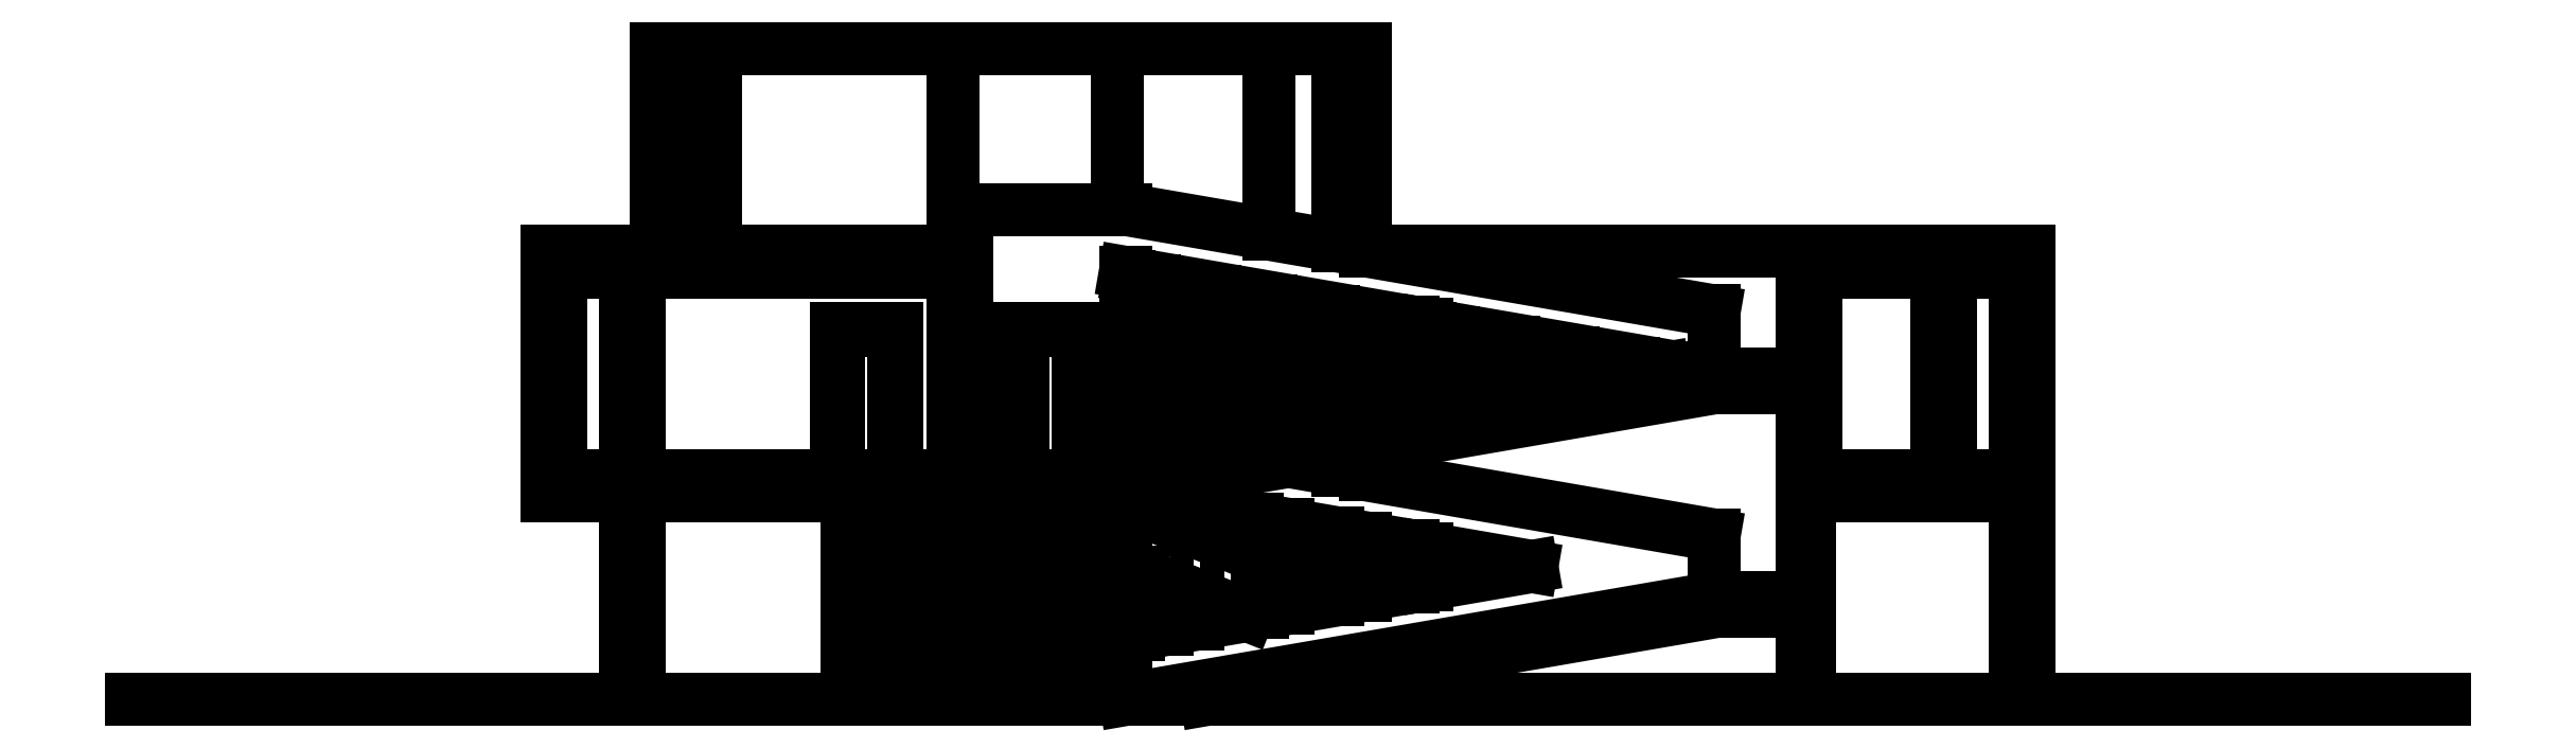
<metadata>
{"format":"dxf","ext":"dxf","renderer":"ezdxf+matplotlib","layout":"modelspace","background":"white","min_lineweight":24,"dpi":150}
</metadata>
<code>
0
SECTION
2
ENTITIES
0
LWPOLYLINE
8
ceco.net 275 Villa Savoye section view
90
        5
70
   128
43
0
10
1.349
20
-1.16e-14
10
1.349
20
2.949
10
1.15
20
2.949
10
1.15
20
-1.16e-14
10
1.349
20
-1.16e-14
0
LWPOLYLINE
8
ceco.net 275 Villa Savoye section view
90
        5
70
   128
43
0
10
1.349
20
3.25
10
1.349
20
6.196
10
1.15
20
6.196
10
1.15
20
3.25
10
1.349
20
3.25
0
LINE
8
ceco.net 275 Villa Savoye section view
10
4.877
20
2.949
30
0
11
4.877
21
-1.16e-14
31
0
0
LINE
8
ceco.net 275 Villa Savoye section view
10
8.39
20
0.9131
30
0
11
8.39
21
-1.16e-14
31
0
0
LINE
8
ceco.net 275 Villa Savoye section view
10
8.39
20
0.9131
30
0
11
12.56
21
1.633
31
0
0
LINE
8
ceco.net 275 Villa Savoye section view
10
12.76
20
1.666
30
0
11
14.28
21
1.93
31
0
0
LINE
8
ceco.net 275 Villa Savoye section view
10
14.28
20
1.93
30
0
11
12.76
21
2.193
31
0
0
LINE
8
ceco.net 275 Villa Savoye section view
10
12.56
20
2.229
30
0
11
8.427
21
2.942
31
0
0
LINE
8
ceco.net 275 Villa Savoye section view
10
16.93
20
2.386
30
0
11
16.93
21
1.473
31
0
0
LINE
8
ceco.net 275 Villa Savoye section view
10
16.93
20
2.386
30
0
11
10.75
21
3.455
31
0
0
LINE
8
ceco.net 275 Villa Savoye section view
10
16.93
20
5.636
30
0
11
16.93
21
4.725
31
0
0
LINE
8
ceco.net 275 Villa Savoye section view
10
12.56
20
2.229
30
0
11
12.56
21
1.633
31
0
0
LINE
8
ceco.net 275 Villa Savoye section view
10
12.76
20
1.666
30
0
11
12.76
21
2.193
31
0
0
LINE
8
ceco.net 275 Villa Savoye section view
10
18.21
20
6.497
30
0
11
11.94
21
6.497
31
0
0
LINE
8
ceco.net 275 Villa Savoye section view
10
9.44
20
1.509
30
0
11
9.44
21
1.094
31
0
0
LINE
8
ceco.net 275 Villa Savoye section view
10
9.34
20
2.785
30
0
11
9.34
21
2.457
31
0
0
LINE
8
ceco.net 275 Villa Savoye section view
10
10.75
20
2.542
30
0
11
10.75
21
1.32
31
0
0
LINE
8
ceco.net 275 Villa Savoye section view
10
4.362
20
2.949
30
0
11
4.362
21
-1.16e-14
31
0
0
LINE
8
ceco.net 275 Villa Savoye section view
10
10.3
20
2.619
30
0
11
10.3
21
2.007
31
0
0
LINE
8
ceco.net 275 Villa Savoye section view
10
9.863
20
2.694
30
0
11
9.863
21
2.259
31
0
0
LINE
8
ceco.net 275 Villa Savoye section view
10
9.432
20
2.768
30
0
11
9.432
21
2.422
31
0
0
LINE
8
ceco.net 275 Villa Savoye section view
10
9.004
20
1.676
30
0
11
9.004
21
1.019
31
0
0
LINE
8
ceco.net 275 Villa Savoye section view
10
8.587
20
1.846
30
0
11
8.587
21
0.9463
31
0
0
LINE
8
ceco.net 275 Villa Savoye section view
10
7.78
20
2.949
30
0
11
7.78
21
-1.16e-14
31
0
0
LINE
8
ceco.net 275 Villa Savoye section view
10
7.396
20
2.949
30
0
11
7.396
21
-1.16e-14
31
0
0
LINE
8
ceco.net 275 Villa Savoye section view
10
7.027
20
2.949
30
0
11
7.027
21
-1.16e-14
31
0
0
LINE
8
ceco.net 275 Villa Savoye section view
10
6.674
20
2.949
30
0
11
6.674
21
-1.16e-14
31
0
0
LINE
8
ceco.net 275 Villa Savoye section view
10
6.34
20
2.949
30
0
11
6.34
21
-1.16e-14
31
0
0
LINE
8
ceco.net 275 Villa Savoye section view
10
5.732
20
2.949
30
0
11
5.732
21
-1.16e-14
31
0
0
LINE
8
ceco.net 275 Villa Savoye section view
10
5.46
20
2.949
30
0
11
5.46
21
-1.16e-14
31
0
0
LINE
8
ceco.net 275 Villa Savoye section view
10
5.213
20
2.949
30
0
11
5.213
21
-1.16e-14
31
0
0
LINE
8
ceco.net 275 Villa Savoye section view
10
4.989
20
2.949
30
0
11
4.989
21
-1.16e-14
31
0
0
LINE
8
ceco.net 275 Villa Savoye section view
10
8.189
20
0.9131
30
0
11
4.877
21
0.9131
31
0
0
LINE
8
ceco.net 275 Villa Savoye section view
10
11.47
20
6.578
30
0
11
11.47
21
9.446
31
0
0
LINE
8
ceco.net 275 Villa Savoye section view
10
11.87
20
9.446
30
0
11
11.87
21
6.508
31
0
0
LINE
8
ceco.net 275 Villa Savoye section view
10
11.87
20
1.515
30
0
11
11.87
21
2.347
31
0
0
LINE
8
ceco.net 275 Villa Savoye section view
10
11.47
20
3.331
30
0
11
11.47
21
3.58
31
0
0
LINE
8
ceco.net 275 Villa Savoye section view
10
11.87
20
3.26
30
0
11
11.87
21
3.648
31
0
0
LINE
8
ceco.net 275 Villa Savoye section view
10
11.47
20
1.444
30
0
11
11.47
21
2.416
31
0
0
LWPOLYLINE
8
ceco.net 275 Villa Savoye section view
90
        5
70
   128
43
0
10
20.35
20
3.25
10
20.35
20
6.196
10
20.15
20
6.196
10
20.15
20
3.25
10
20.35
20
3.25
0
LWPOLYLINE
8
ceco.net 275 Villa Savoye section view
90
        5
70
   128
43
0
10
7.705
20
3.25
10
7.705
20
5.348
10
6.904
20
5.348
10
6.904
20
3.25
10
7.705
20
3.25
0
LWPOLYLINE
8
ceco.net 275 Villa Savoye section view
90
        5
70
   128
43
0
10
5.039
20
3.25
10
5.039
20
5.348
10
4.24
20
5.348
10
4.24
20
3.25
10
5.039
20
3.25
0
LINE
8
ceco.net 275 Villa Savoye section view
10
8.27
20
9.446
30
0
11
8.27
21
7.109
31
0
0
LINE
8
ceco.net 275 Villa Savoye section view
10
8.27
20
9.446
30
0
11
8.27
21
7.109
31
0
0
LINE
8
ceco.net 275 Villa Savoye section view
10
10.47
20
9.446
30
0
11
10.47
21
6.75
31
0
0
LINE
8
ceco.net 275 Villa Savoye section view
10
8.39
20
7.109
30
0
11
16.93
21
5.636
31
0
0
LINE
8
ceco.net 275 Villa Savoye section view
10
6.099
20
6.497
30
0
11
6.099
21
7.109
31
0
0
LINE
8
ceco.net 275 Villa Savoye section view
10
8.39
20
7.109
30
0
11
6.099
21
7.109
31
0
0
LWPOLYLINE
8
ceco.net 275 Villa Savoye section view
90
        5
70
   128
43
0
10
5.08
20
3.25
10
5.08
20
5.387
10
4.2
20
5.387
10
4.2
20
3.25
10
5.08
20
3.25
0
LWPOLYLINE
8
ceco.net 275 Villa Savoye section view
90
        5
70
   128
43
0
10
7.745
20
3.25
10
7.745
20
5.387
10
6.865
20
5.387
10
6.865
20
3.25
10
7.745
20
3.25
0
LINE
8
ceco.net 275 Villa Savoye section view
10
6.099
20
-1.17e-14
30
0
11
6.099
21
2.949
31
0
0
LINE
8
ceco.net 275 Villa Savoye section view
10
6.099
20
2.949
30
0
11
5.9
21
2.949
31
0
0
LINE
8
ceco.net 275 Villa Savoye section view
10
5.9
20
2.949
30
0
11
5.9
21
-1.17e-14
31
0
0
LINE
8
ceco.net 275 Villa Savoye section view
10
8.39
20
-1.17e-14
30
0
11
8.39
21
2.949
31
0
0
LINE
8
ceco.net 275 Villa Savoye section view
10
8.39
20
2.949
30
0
11
8.189
21
2.949
31
0
0
LINE
8
ceco.net 275 Villa Savoye section view
10
8.189
20
2.949
30
0
11
8.189
21
-1.17e-14
31
0
0
LINE
8
ceco.net 275 Villa Savoye section view
10
9.565
20
-1.16e-14
30
0
11
16.94
21
1.274
31
0
0
LINE
8
ceco.net 275 Villa Savoye section view
10
8.39
20
-1.19e-14
30
0
11
16.93
21
1.473
31
0
0
LINE
8
ceco.net 275 Villa Savoye section view
10
18.21
20
3.175
30
0
11
18.21
21
-1.16e-14
31
0
0
LINE
8
ceco.net 275 Villa Savoye section view
10
18.31
20
2.949
30
0
11
18.31
21
-1.16e-14
31
0
0
LINE
8
ceco.net 275 Villa Savoye section view
10
18.21
20
2.949
30
0
11
21.3
21
2.949
31
0
0
LINE
8
ceco.net 275 Villa Savoye section view
10
18.41
20
3.25
30
0
11
21.3
21
3.25
31
0
0
LINE
8
ceco.net 275 Villa Savoye section view
10
21.5
20
2.949
30
0
11
21.5
21
3.25
31
0
0
LINE
8
ceco.net 275 Villa Savoye section view
10
21.5
20
3.098
30
0
11
21.5
21
6.348
31
0
0
LINE
8
ceco.net 275 Villa Savoye section view
10
21.3
20
3.25
30
0
11
21.3
21
6.196
31
0
0
LINE
8
ceco.net 275 Villa Savoye section view
10
21.5
20
-7e-15
30
0
11
21.5
21
2.949
31
0
0
LINE
8
ceco.net 275 Villa Savoye section view
10
21.3
20
-7e-15
30
0
11
21.3
21
2.949
31
0
0
LINE
8
ceco.net 275 Villa Savoye section view
10
18.41
20
6.196
30
0
11
21.3
21
6.196
31
0
0
LINE
8
ceco.net 275 Villa Savoye section view
10
18.21
20
6.497
30
0
11
21.5
21
6.497
31
0
0
LINE
8
ceco.net 275 Villa Savoye section view
10
21.5
20
6.196
30
0
11
21.5
21
6.497
31
0
0
LINE
8
ceco.net 275 Villa Savoye section view
10
2.349
20
6.497
30
0
11
2.349
21
9.446
31
0
0
LINE
8
ceco.net 275 Villa Savoye section view
10
1.587
20
9.446
30
0
11
1.587
21
6.497
31
0
0
LINE
8
ceco.net 275 Villa Savoye section view
10
1.587
20
6.497
30
0
11
2.349
21
6.497
31
0
0
LINE
8
ceco.net 275 Villa Savoye section view
10
5.9
20
6.497
30
0
11
5.9
21
9.446
31
0
0
LINE
8
ceco.net 275 Villa Savoye section view
10
2.449
20
9.446
30
0
11
2.449
21
6.497
31
0
0
LINE
8
ceco.net 275 Villa Savoye section view
10
2.449
20
6.497
30
0
11
5.9
21
6.497
31
0
0
LINE
8
ceco.net 275 Villa Savoye section view
10
2.349
20
9.446
30
0
11
2.349
21
6.497
31
0
0
LINE
8
ceco.net 275 Villa Savoye section view
10
2.449
20
9.446
30
0
11
2.449
21
6.497
31
0
0
LINE
8
ceco.net 275 Villa Savoye section view
10
1.587
20
9.446
30
0
11
11.87
21
9.446
31
0
0
LINE
8
ceco.net 275 Villa Savoye section view
10
21.4
20
1.998
30
0
11
21.4
21
0.9483
31
0
0
LWPOLYLINE
8
ceco.net 275 Villa Savoye section view
90
        5
70
   128
43
0
10
21.5
20
0.9483
10
21.5
20
1.998
10
21.3
20
1.998
10
21.3
20
0.9483
10
21.5
20
0.9483
0
LINE
8
ceco.net 275 Villa Savoye section view
10
21.4
20
5.248
30
0
11
21.4
21
4.2
31
0
0
LWPOLYLINE
8
ceco.net 275 Villa Savoye section view
90
        5
70
   128
43
0
10
21.5
20
4.2
10
21.5
20
5.248
10
21.3
20
5.248
10
21.3
20
4.2
10
21.5
20
4.2
0
LINE
8
ceco.net 275 Villa Savoye section view
10
18.21
20
6.497
30
0
11
18.21
21
2.949
31
0
0
LINE
8
ceco.net 275 Villa Savoye section view
10
18.41
20
6.196
30
0
11
18.41
21
3.25
31
0
0
LINE
8
ceco.net 275 Villa Savoye section view
10
16.94
20
1.274
30
0
11
18.21
21
1.274
31
0
0
LINE
8
ceco.net 275 Villa Savoye section view
10
16.93
20
1.473
30
0
11
18.21
21
1.473
31
0
0
SPLINE
8
ceco.net 275 Villa Savoye section view
210
0
220
0
230
1
70
     8
71
     2
72
    22
73
    19
74
     0
42
1e-10
43
1e-10
40
0
40
0
40
0
40
1
40
2
40
3
40
4
40
5
40
6
40
7
40
8
40
9
40
10
40
11
40
12
40
13
40
14
40
15
40
16
40
17
40
17
40
17
10
8.39
20
3.011
30
0
10
8.396
20
3
30
0
10
8.511
20
2.789
30
0
10
8.689
20
2.708
30
0
10
8.872
20
2.636
30
0
10
9.129
20
2.538
30
0
10
9.389
20
2.439
30
0
10
9.65
20
2.339
30
0
10
9.905
20
2.244
30
0
10
10.09
20
2.169
30
0
10
10.23
20
2.106
30
0
10
10.34
20
1.952
30
0
10
10.36
20
1.912
30
0
10
10.39
20
1.858
30
0
10
10.39
20
1.867
30
0
10
10.39
20
1.865
30
0
10
10.39
20
1.866
30
0
10
10.39
20
1.866
30
0
10
10.39
20
1.866
30
0
0
SPLINE
8
ceco.net 275 Villa Savoye section view
210
0
220
0
230
1
70
     8
71
     2
72
    11
73
     8
74
     0
42
1e-10
43
1e-10
40
0
40
0
40
0
40
1
40
2
40
3
40
4
40
5
40
5.514
40
5.514
40
5.514
10
8.39
20
2.102
30
0
10
8.396
20
2.091
30
0
10
8.511
20
1.88
30
0
10
8.689
20
1.799
30
0
10
8.873
20
1.726
30
0
10
9.131
20
1.627
30
0
10
9.349
20
1.543
30
0
10
9.44
20
1.509
30
0
0
LINE
8
ceco.net 275 Villa Savoye section view
10
8.39
20
3.011
30
0
11
8.39
21
2.102
31
0
0
LINE
8
ceco.net 275 Villa Savoye section view
10
10.39
20
1.866
30
0
11
10.39
21
1.258
31
0
0
LINE
8
ceco.net 275 Villa Savoye section view
10
9.44
20
1.509
30
0
11
10.17
21
1.22
31
0
0
LINE
8
ceco.net 275 Villa Savoye section view
10
0
20
2.949
30
0
11
8.39
21
2.949
31
0
0
LINE
8
ceco.net 275 Villa Savoye section view
10
0.1992
20
3.25
30
0
11
8.39
21
3.25
31
0
0
LINE
8
ceco.net 275 Villa Savoye section view
10
8.39
20
2.949
30
0
11
8.39
21
3.25
31
0
0
LINE
8
ceco.net 275 Villa Savoye section view
10
1e-07
20
6.497
30
0
11
1e-07
21
2.949
31
0
0
LINE
8
ceco.net 275 Villa Savoye section view
10
0.1992
20
6.196
30
0
11
0.1992
21
3.25
31
0
0
LINE
8
ceco.net 275 Villa Savoye section view
10
0.1992
20
6.196
30
0
11
6.099
21
6.196
31
0
0
LINE
8
ceco.net 275 Villa Savoye section view
10
0
20
6.497
30
0
11
6.099
21
6.497
31
0
0
LINE
8
ceco.net 275 Villa Savoye section view
10
6.099
20
6.196
30
0
11
6.099
21
6.497
31
0
0
LINE
8
ceco.net 275 Villa Savoye section view
10
5.999
20
6.196
30
0
11
5.999
21
3.25
31
0
0
LWPOLYLINE
8
ceco.net 275 Villa Savoye section view
90
        5
70
   128
43
0
10
6.099
20
3.25
10
6.099
20
6.196
10
5.9
20
6.196
10
5.9
20
3.25
10
6.099
20
3.25
0
LINE
8
ceco.net 275 Villa Savoye section view
10
0.09963
20
5.248
30
0
11
0.09963
21
4.2
31
0
0
LWPOLYLINE
8
ceco.net 275 Villa Savoye section view
90
        5
70
   128
43
0
10
0.1992
20
4.2
10
0.1992
20
5.248
10
1e-07
20
5.248
10
1e-07
20
4.2
10
0.1992
20
4.2
0
LINE
8
ceco.net 275 Villa Savoye section view
10
8.39
20
3.046
30
0
11
16.94
21
4.524
31
0
0
LINE
8
ceco.net 275 Villa Savoye section view
10
8.39
20
3.248
30
0
11
16.93
21
4.725
31
0
0
LINE
8
ceco.net 275 Villa Savoye section view
10
16.94
20
4.524
30
0
11
18.21
21
4.524
31
0
0
LINE
8
ceco.net 275 Villa Savoye section view
10
16.93
20
4.725
30
0
11
18.21
21
4.725
31
0
0
LINE
8
ceco.net 275 Villa Savoye section view
10
8.44
20
6.074
30
0
11
8.813
21
6.074
31
0
0
LINE
8
ceco.net 275 Villa Savoye section view
10
8.44
20
5.922
30
0
11
9.681
21
5.922
31
0
0
LINE
8
ceco.net 275 Villa Savoye section view
10
8.44
20
5.773
30
0
11
10.55
21
5.773
31
0
0
LINE
8
ceco.net 275 Villa Savoye section view
10
8.44
20
5.624
30
0
11
11.42
21
5.624
31
0
0
LINE
8
ceco.net 275 Villa Savoye section view
10
8.44
20
5.472
30
0
11
12.28
21
5.472
31
0
0
LINE
8
ceco.net 275 Villa Savoye section view
10
12.81
20
5.323
30
0
11
13.15
21
5.323
31
0
0
LINE
8
ceco.net 275 Villa Savoye section view
10
8.44
20
5.323
30
0
11
12.51
21
5.323
31
0
0
LINE
8
ceco.net 275 Villa Savoye section view
10
12.81
20
5.175
30
0
11
14.02
21
5.175
31
0
0
LINE
8
ceco.net 275 Villa Savoye section view
10
8.44
20
5.175
30
0
11
12.51
21
5.175
31
0
0
LINE
8
ceco.net 275 Villa Savoye section view
10
12.81
20
5.026
30
0
11
14.89
21
5.026
31
0
0
LINE
8
ceco.net 275 Villa Savoye section view
10
8.44
20
5.026
30
0
11
12.51
21
5.026
31
0
0
LINE
8
ceco.net 275 Villa Savoye section view
10
12.81
20
4.875
30
0
11
15.76
21
4.875
31
0
0
LINE
8
ceco.net 275 Villa Savoye section view
10
8.44
20
4.875
30
0
11
12.51
21
4.875
31
0
0
LINE
8
ceco.net 275 Villa Savoye section view
10
12.81
20
4.725
30
0
11
15.76
21
4.725
31
0
0
LINE
8
ceco.net 275 Villa Savoye section view
10
8.44
20
4.725
30
0
11
12.51
21
4.725
31
0
0
LINE
8
ceco.net 275 Villa Savoye section view
10
12.81
20
4.576
30
0
11
14.89
21
4.576
31
0
0
LINE
8
ceco.net 275 Villa Savoye section view
10
8.44
20
4.576
30
0
11
12.51
21
4.576
31
0
0
LINE
8
ceco.net 275 Villa Savoye section view
10
12.81
20
4.424
30
0
11
14.02
21
4.424
31
0
0
LINE
8
ceco.net 275 Villa Savoye section view
10
8.44
20
4.424
30
0
11
12.51
21
4.424
31
0
0
LINE
8
ceco.net 275 Villa Savoye section view
10
12.81
20
4.275
30
0
11
13.15
21
4.275
31
0
0
LINE
8
ceco.net 275 Villa Savoye section view
10
8.44
20
4.275
30
0
11
12.51
21
4.275
31
0
0
LINE
8
ceco.net 275 Villa Savoye section view
10
8.44
20
4.125
30
0
11
12.28
21
4.125
31
0
0
LINE
8
ceco.net 275 Villa Savoye section view
10
8.44
20
3.976
30
0
11
11.42
21
3.976
31
0
0
LINE
8
ceco.net 275 Villa Savoye section view
10
8.44
20
3.825
30
0
11
10.55
21
3.825
31
0
0
LINE
8
ceco.net 275 Villa Savoye section view
10
8.44
20
3.675
30
0
11
9.681
21
3.675
31
0
0
LINE
8
ceco.net 275 Villa Savoye section view
10
8.44
20
3.526
30
0
11
8.813
21
3.526
31
0
0
LINE
8
ceco.net 275 Villa Savoye section view
10
8.44
20
6.138
30
0
11
10.45
21
5.79
31
0
0
LINE
8
ceco.net 275 Villa Savoye section view
10
10.5
20
5.781
30
0
11
12.51
21
5.435
31
0
0
LINE
8
ceco.net 275 Villa Savoye section view
10
8.39
20
6.196
30
0
11
12.56
21
5.476
31
0
0
LINE
8
ceco.net 275 Villa Savoye section view
10
12.51
20
4.163
30
0
11
10.5
21
3.816
31
0
0
LINE
8
ceco.net 275 Villa Savoye section view
10
10.45
20
3.808
30
0
11
8.44
21
3.461
31
0
0
LINE
8
ceco.net 275 Villa Savoye section view
10
12.56
20
4.121
30
0
11
8.39
21
3.401
31
0
0
LINE
8
ceco.net 275 Villa Savoye section view
10
12.51
20
5.435
30
0
11
12.51
21
4.163
31
0
0
LINE
8
ceco.net 275 Villa Savoye section view
10
12.56
20
5.476
30
0
11
12.56
21
4.121
31
0
0
LINE
8
ceco.net 275 Villa Savoye section view
10
10.45
20
5.79
30
0
11
10.45
21
3.808
31
0
0
LINE
8
ceco.net 275 Villa Savoye section view
10
10.5
20
5.781
30
0
11
10.5
21
3.816
31
0
0
LINE
8
ceco.net 275 Villa Savoye section view
10
8.44
20
3.461
30
0
11
8.44
21
6.138
31
0
0
LINE
8
ceco.net 275 Villa Savoye section view
10
8.39
20
3.401
30
0
11
8.39
21
6.196
31
0
0
LINE
8
ceco.net 275 Villa Savoye section view
10
16.19
20
4.8
30
0
11
12.81
21
4.215
31
0
0
LINE
8
ceco.net 275 Villa Savoye section view
10
16.49
20
4.8
30
0
11
12.76
21
4.157
31
0
0
LINE
8
ceco.net 275 Villa Savoye section view
10
12.81
20
5.383
30
0
11
16.19
21
4.8
31
0
0
LINE
8
ceco.net 275 Villa Savoye section view
10
12.76
20
5.443
30
0
11
16.49
21
4.8
31
0
0
LINE
8
ceco.net 275 Villa Savoye section view
10
12.81
20
4.215
30
0
11
12.81
21
5.383
31
0
0
LINE
8
ceco.net 275 Villa Savoye section view
10
12.76
20
4.157
30
0
11
12.76
21
5.443
31
0
0
LINE
8
ceco.net 275 Villa Savoye section view
10
-6.016
20
0
30
0
11
27.51
21
0
31
0
0
ENDSEC
0
EOF

</code>
